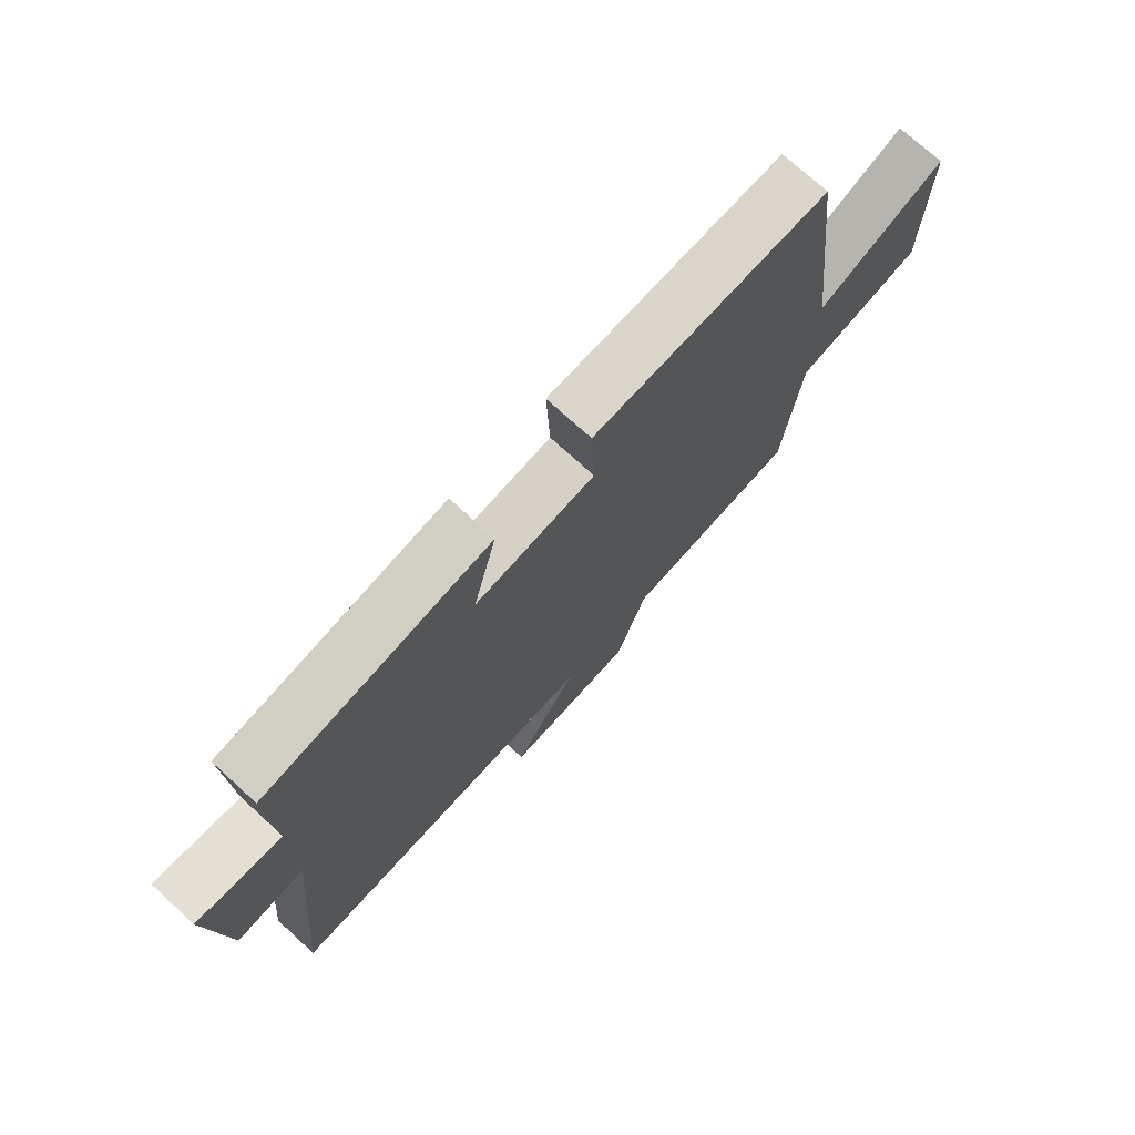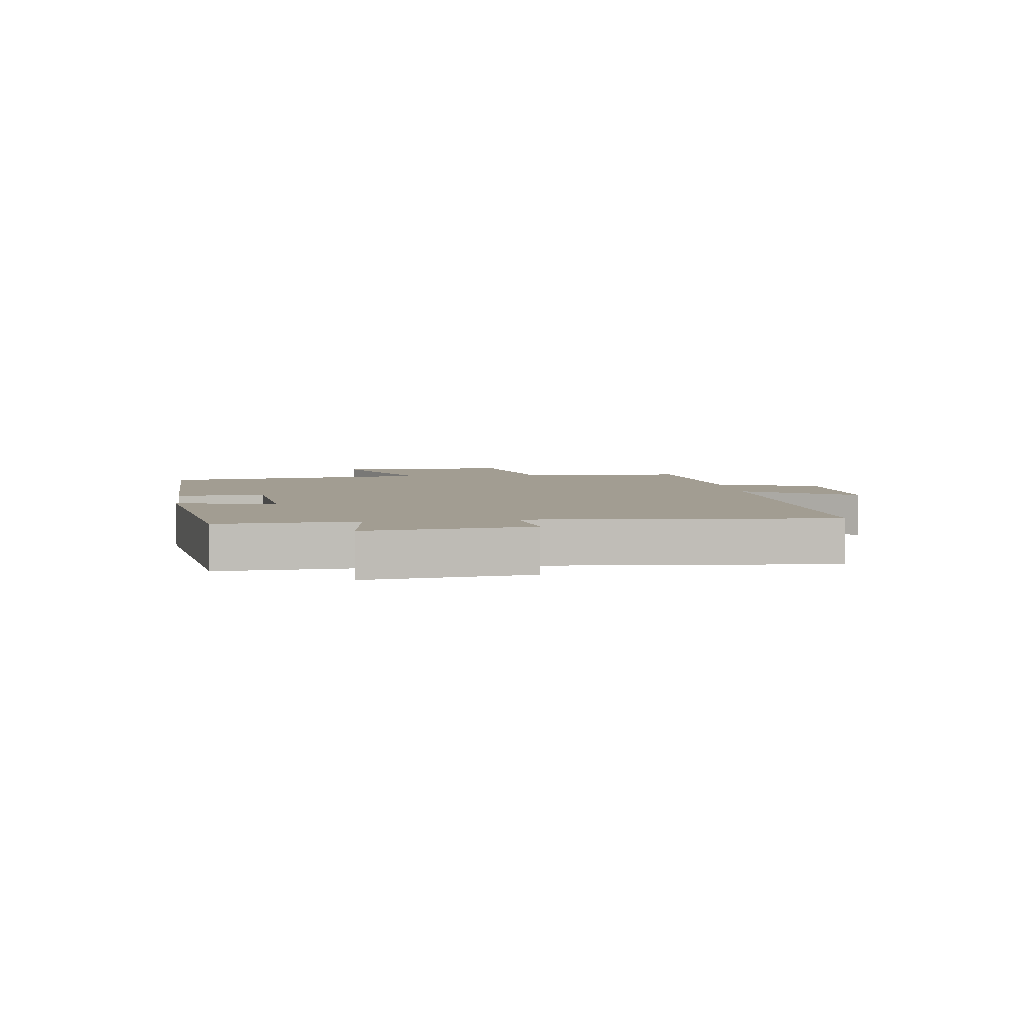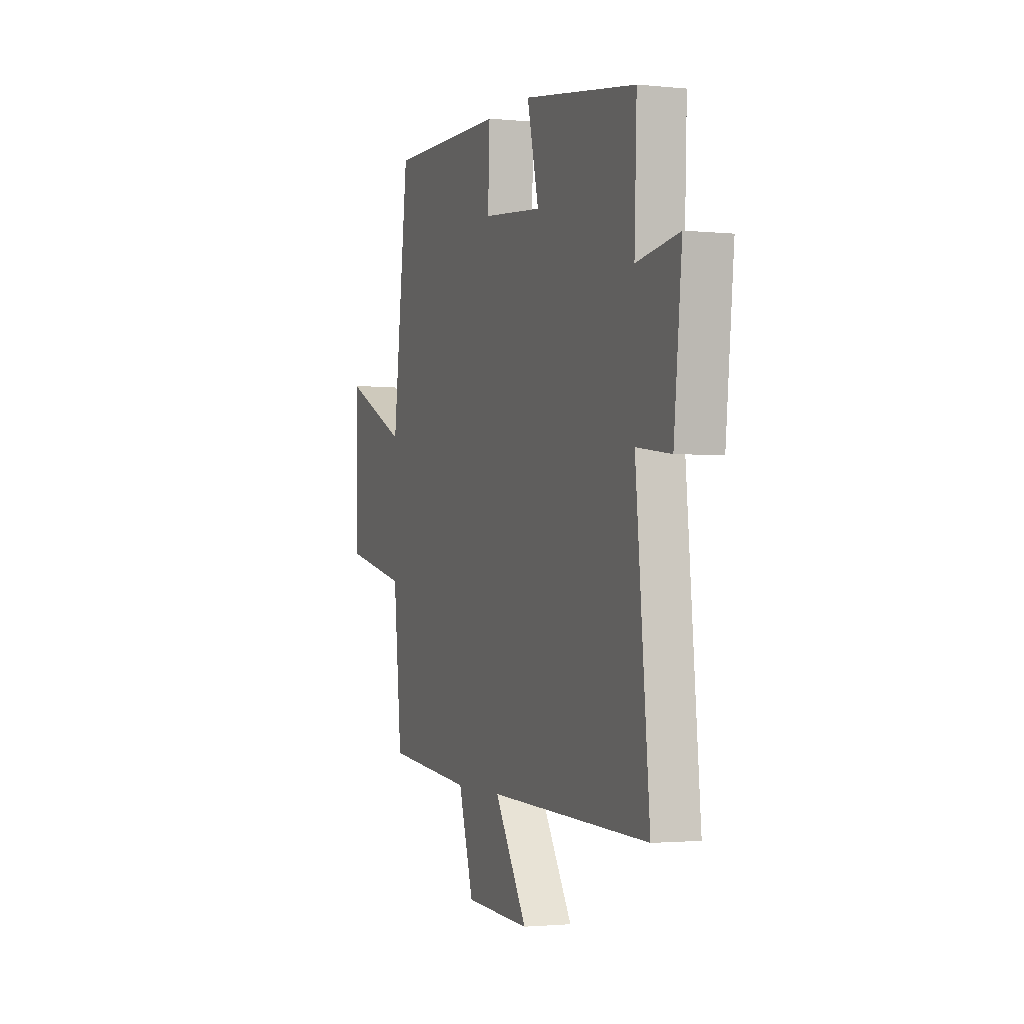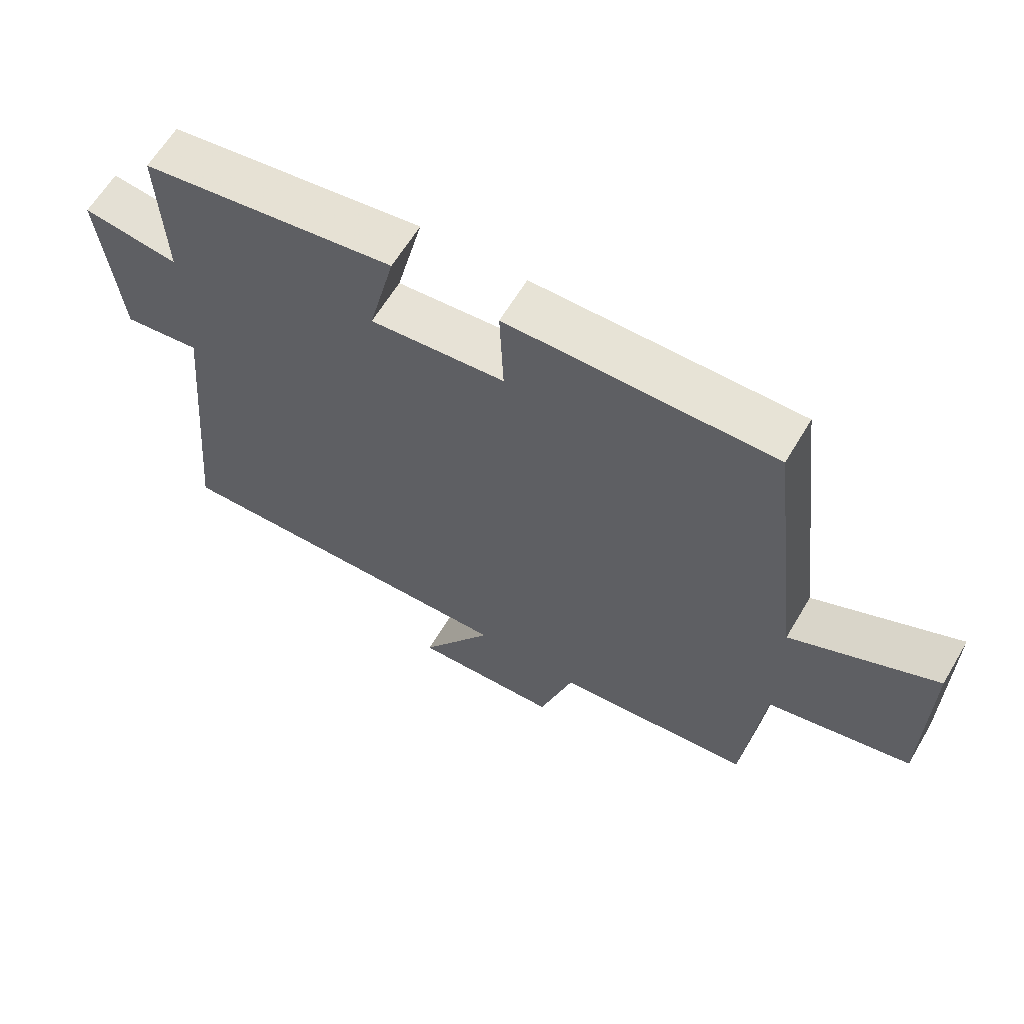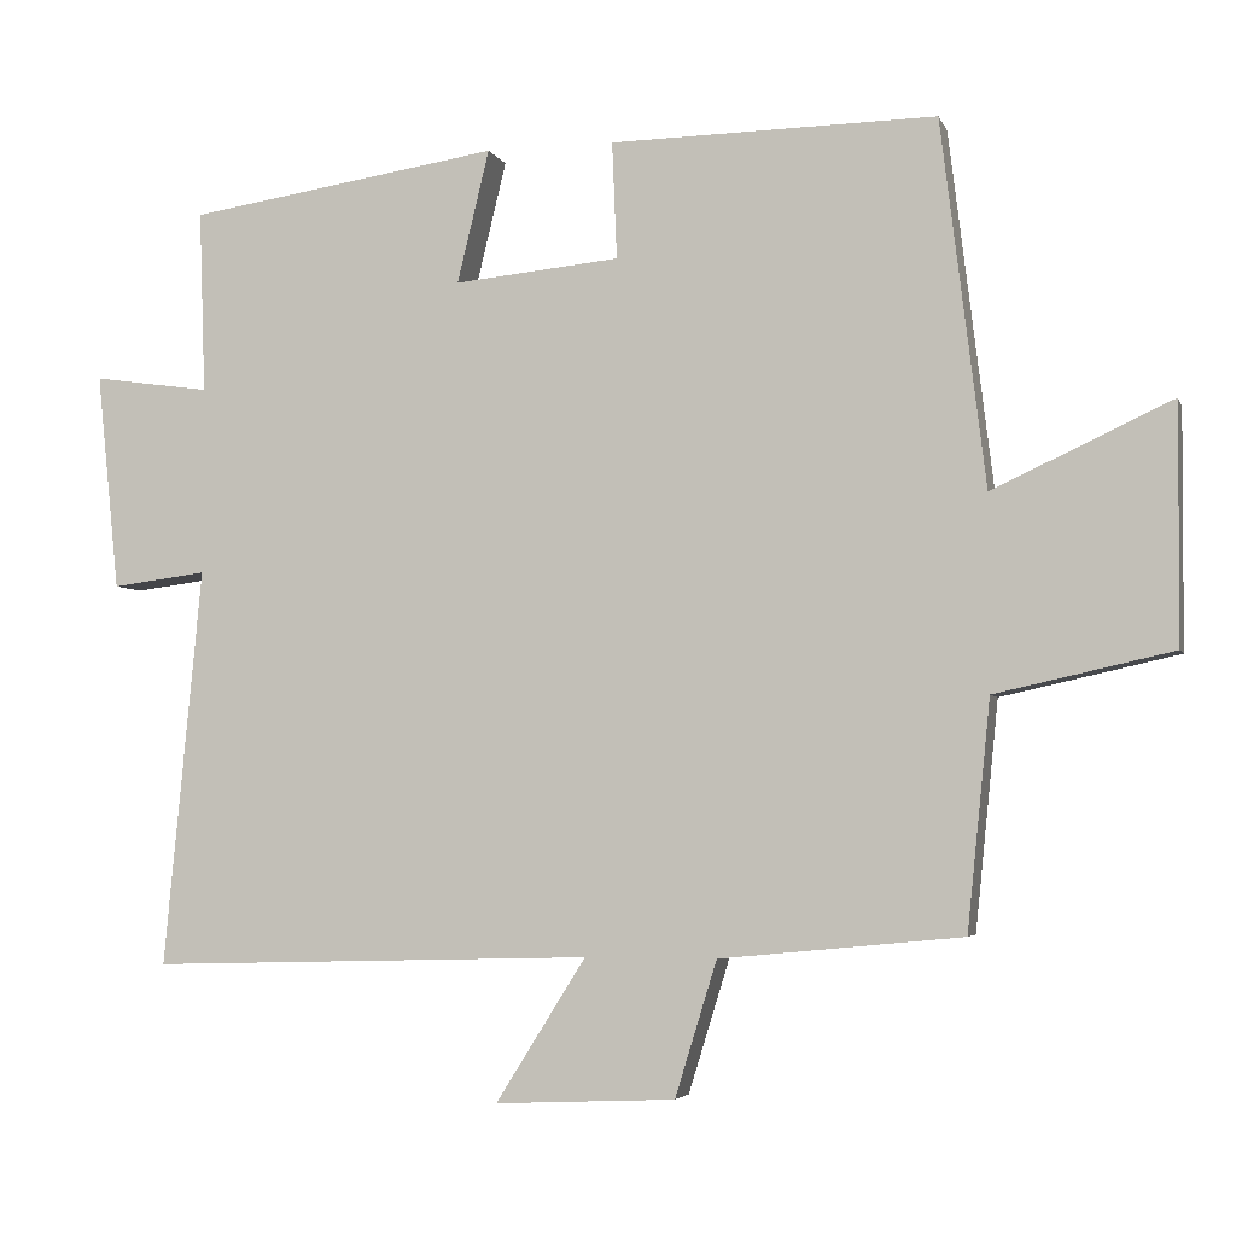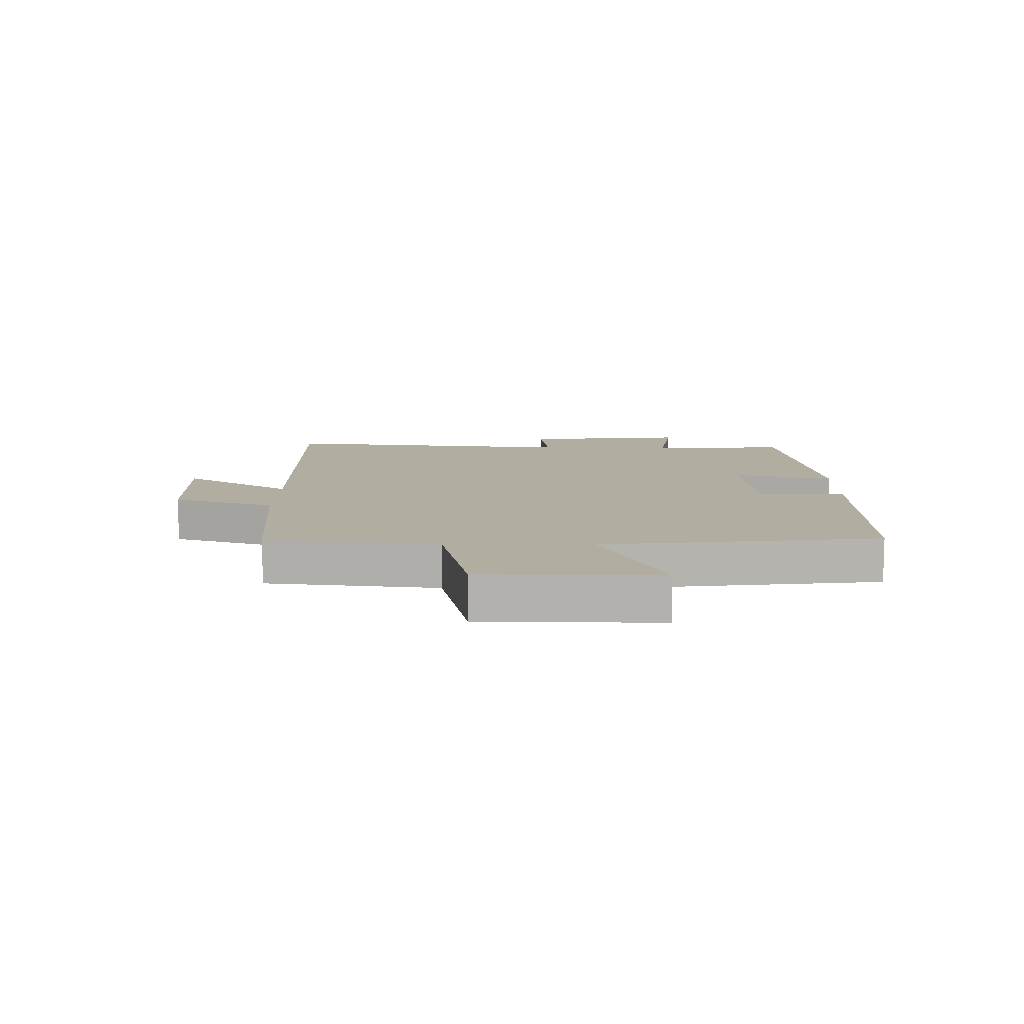
<metadata>
{"format":"obj","ext":"obj","renderer":"f3d","projection":"perspective","resolution":1024,"background":"white","views":[{"elev":73.5,"azim":132.4,"up":"+Z"},{"elev":4.9,"azim":82.0,"up":"+Y"},{"elev":-1.8,"azim":69.5,"up":"+Z"},{"elev":62.7,"azim":-149.3,"up":"+Z"},{"elev":-4.3,"azim":-164.8,"up":"+Z"},{"elev":10.5,"azim":-89.1,"up":"+Y"}]}
</metadata>
<code>
v 0.508 0.07 0.441
v 0.5 0.07 0.214
v 0.646 0.07 0.235
v 0.618 0.07 -0.035
v 0.5 0.07 -0.02
v 0.547 0.07 -0.515
v -0.006 0.07 -0.5
v 0.106 0.07 -0.678
v -0.118 0.07 -0.668
v -0.17 0.07 -0.5
v -0.471 0.07 -0.471
v -0.5 0.07 -0.188
v -0.72 0.07 -0.139
v -0.722 0.07 0.155
v -0.5 0.07 0.052
v -0.445 0.07 0.506
v -0.04 0.07 0.5
v -0.046 0.07 0.355
v 0.16 0.07 0.335
v 0.12 0.07 0.5
v 0.508 0 0.441
v 0.5 0 0.214
v 0.646 0 0.235
v 0.618 0 -0.035
v 0.5 0 -0.02
v 0.547 0 -0.515
v -0.006 0 -0.5
v 0.106 0 -0.678
v -0.118 0 -0.668
v -0.17 0 -0.5
v -0.471 0 -0.471
v -0.5 0 -0.188
v -0.72 0 -0.139
v -0.722 0 0.155
v -0.5 0 0.052
v -0.445 0 0.506
v -0.04 0 0.5
v -0.046 0 0.355
v 0.16 0 0.335
v 0.12 0 0.5
f 19 20 1 2
f 18 19 2
f 15 16 17 18
f 15 18 2
f 12 13 14 15
f 15 2 3
f 12 15 3
f 11 12 3
f 10 11 3
f 7 8 9 10
f 7 10 3
f 5 6 7
f 5 7 3
f 3 4 5
f 22 21 40 39
f 22 39 38
f 38 37 36 35
f 22 38 35
f 35 34 33 32
f 23 22 35
f 23 35 32
f 23 32 31
f 23 31 30
f 30 29 28 27
f 23 30 27
f 27 26 25
f 23 27 25
f 25 24 23
f 1 21 22 2
f 2 22 23 3
f 3 23 24 4
f 4 24 25 5
f 5 25 26 6
f 6 26 27 7
f 7 27 28 8
f 8 28 29 9
f 9 29 30 10
f 10 30 31 11
f 11 31 32 12
f 12 32 33 13
f 13 33 34 14
f 14 34 35 15
f 15 35 36 16
f 16 36 37 17
f 17 37 38 18
f 18 38 39 19
f 19 39 40 20
f 20 40 21 1

</code>
